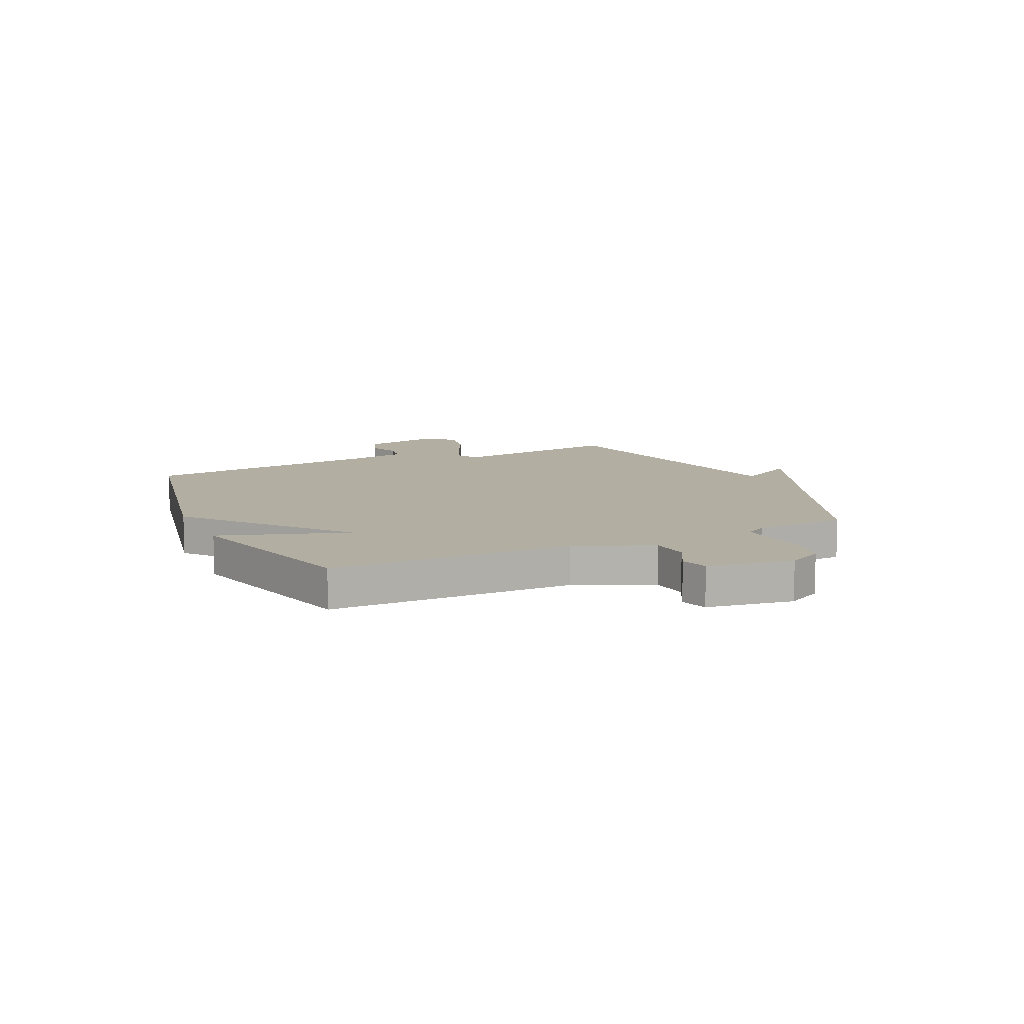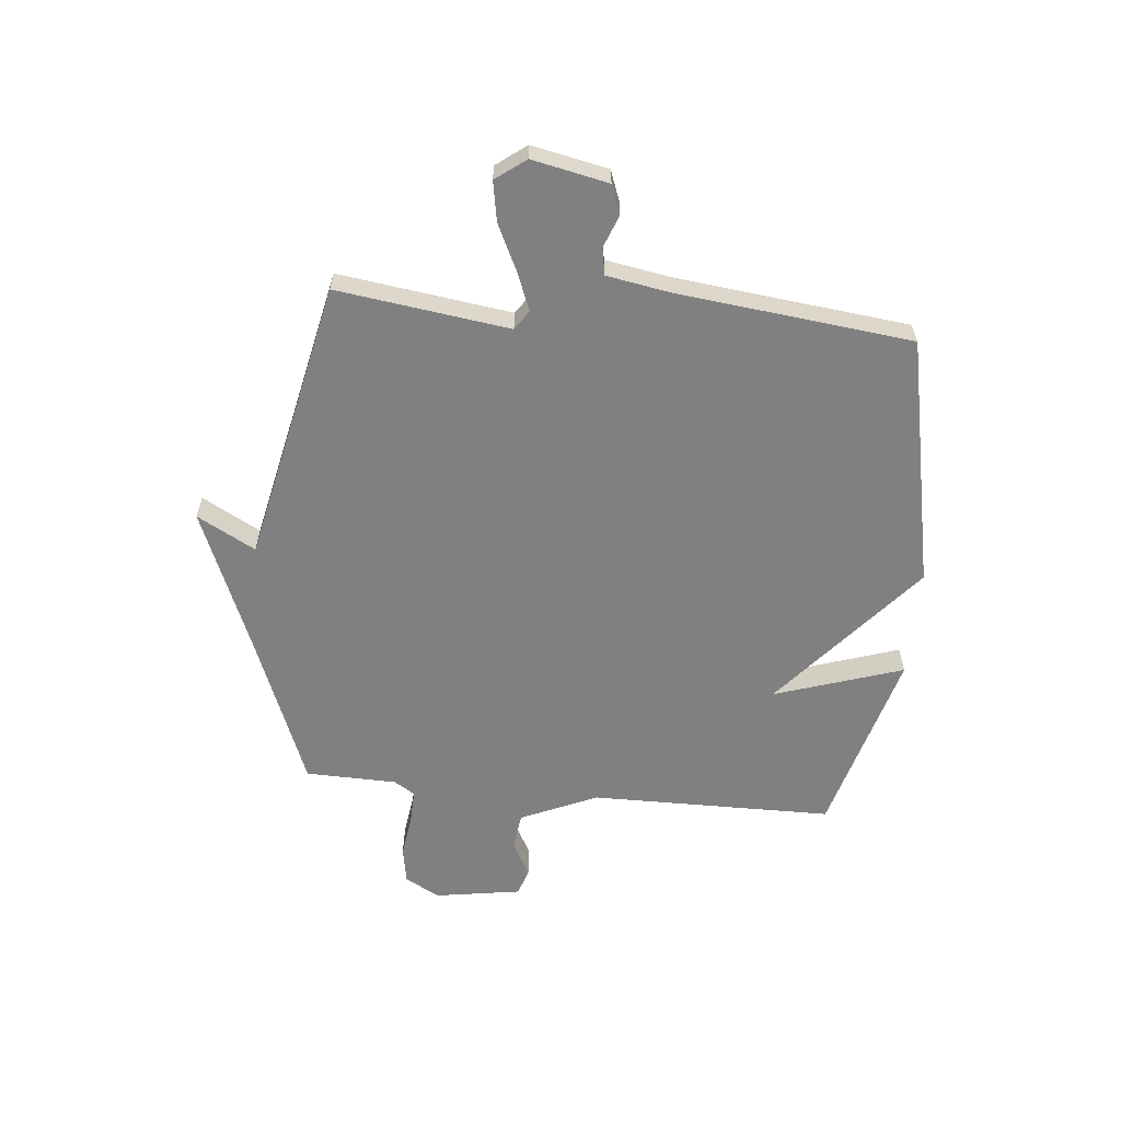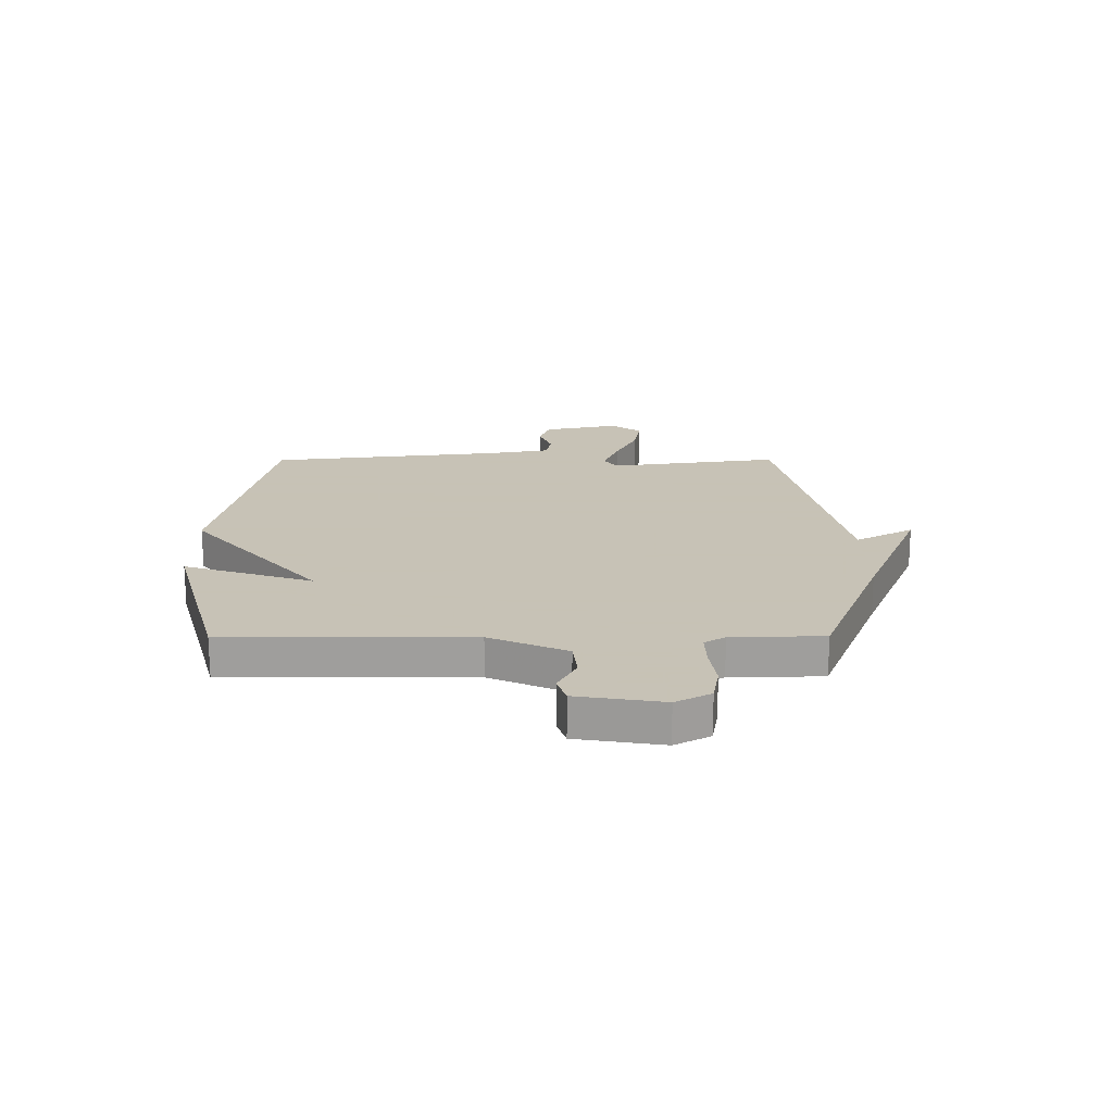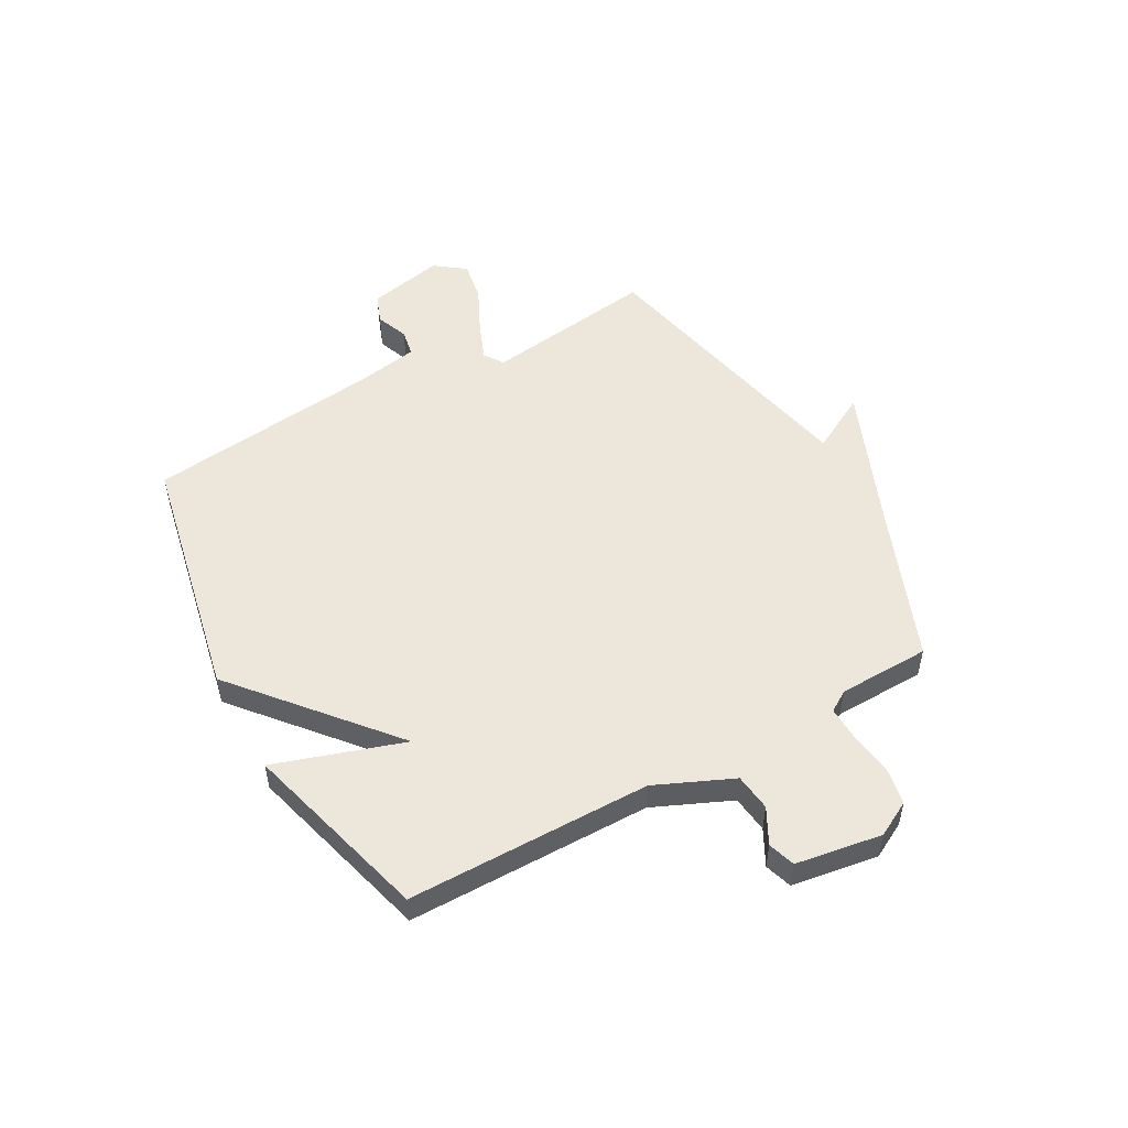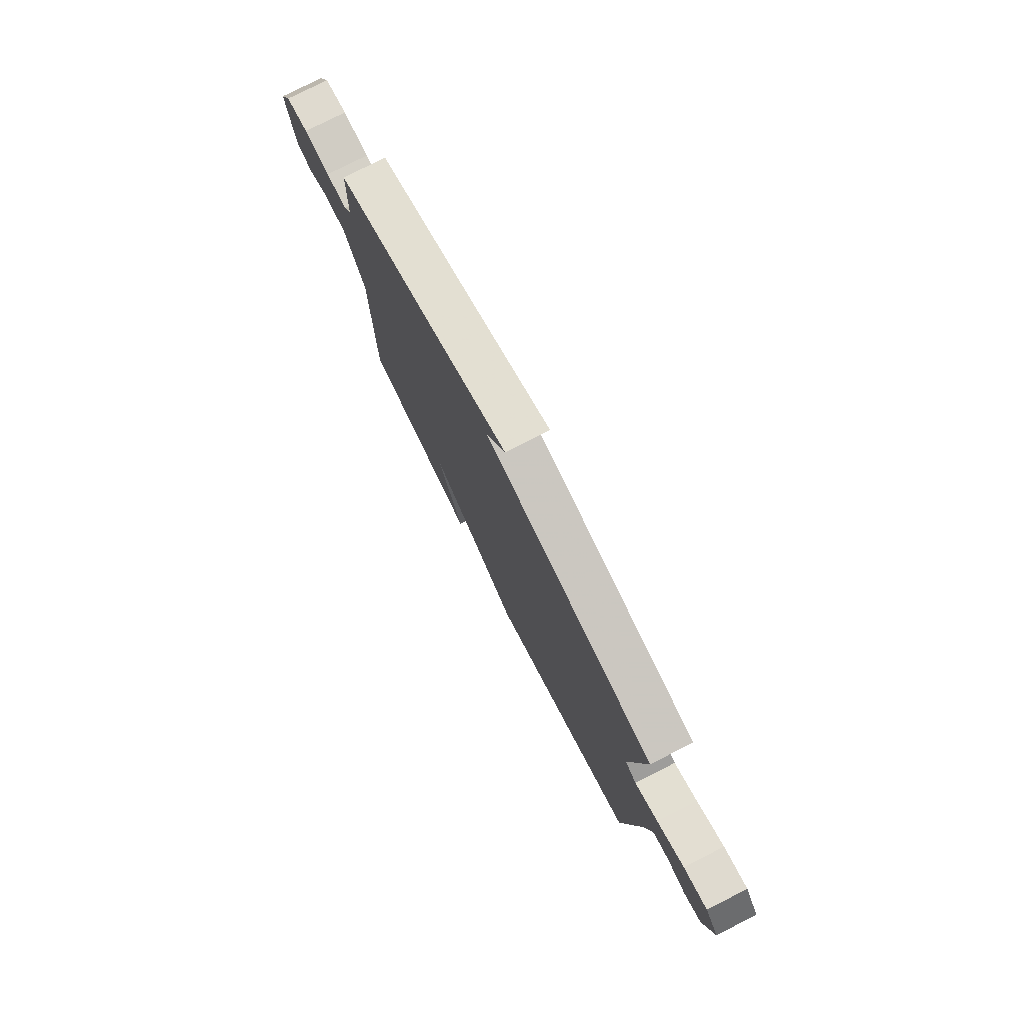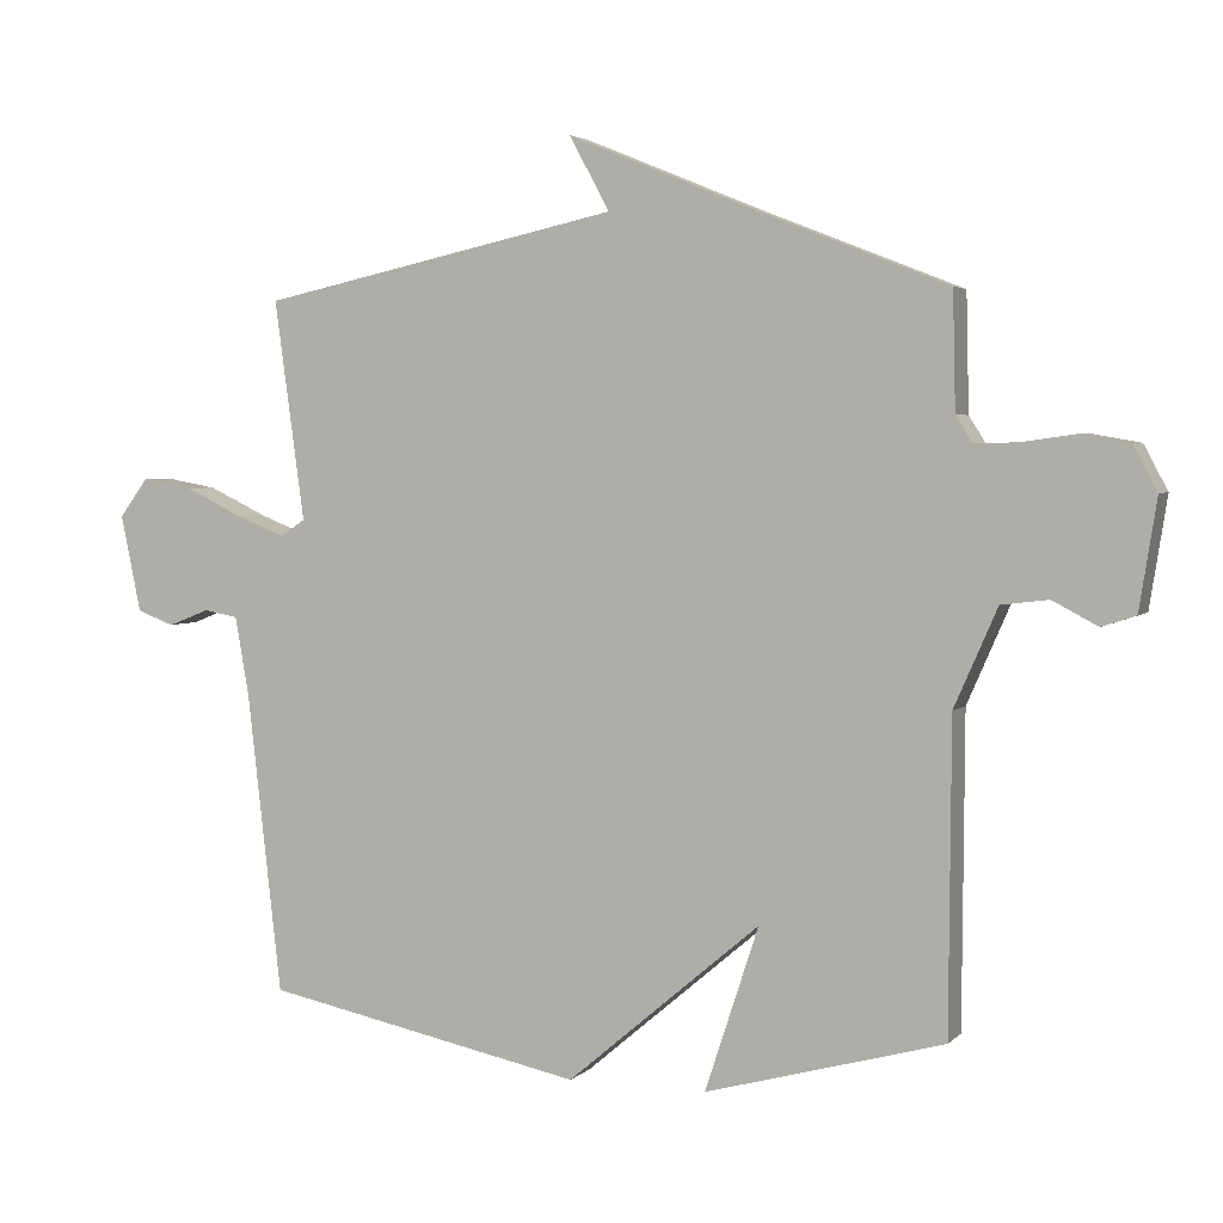
<metadata>
{"format":"obj","ext":"obj","renderer":"f3d","projection":"perspective","resolution":1024,"background":"white","views":[{"elev":10.7,"azim":-114.7,"up":"+Y"},{"elev":-60.1,"azim":84.5,"up":"+Y"},{"elev":19.1,"azim":-90.2,"up":"+Y"},{"elev":52.2,"azim":-119.1,"up":"+Y"},{"elev":77.7,"azim":63.0,"up":"+Z"},{"elev":3.4,"azim":-158.3,"up":"+Z"}]}
</metadata>
<code>
v 0.5 0.07 -0.5
v 0.042 0.07 -0.594
v -0.235 0.07 -0.359
v -0.158 0.07 -0.594
v -0.5 0.07 -0.5
v -0.503 0.07 -0.056
v -0.565 0.07 0.085
v -0.633 0.07 0.093
v -0.697 0.07 0.059
v -0.746 0.07 0.075
v -0.771 0.07 0.232
v -0.737 0.07 0.296
v -0.669 0.07 0.308
v -0.591 0.07 0.297
v -0.528 0.07 0.295
v -0.504 0.07 0.333
v -0.5 0.07 0.5
v -0.216 0.07 0.612
v 0.042 0.07 0.718
v -0.016 0.07 0.612
v 0.5 0.07 0.5
v 0.457 0.07 0.186
v 0.492 0.07 0.162
v 0.562 0.07 0.19
v 0.645 0.07 0.23
v 0.718 0.07 0.243
v 0.759 0.07 0.188
v 0.73 0.07 0.049
v 0.677 0.07 0.029
v 0.618 0.07 0.052
v 0.569 0.07 0.043
v 0.549 0.07 -0.071
v 0.5 0 -0.5
v 0.042 0 -0.594
v -0.235 0 -0.359
v -0.158 0 -0.594
v -0.5 0 -0.5
v -0.503 0 -0.056
v -0.565 0 0.085
v -0.633 0 0.093
v -0.697 0 0.059
v -0.746 0 0.075
v -0.771 0 0.232
v -0.737 0 0.296
v -0.669 0 0.308
v -0.591 0 0.297
v -0.528 0 0.295
v -0.504 0 0.333
v -0.5 0 0.5
v -0.216 0 0.612
v 0.042 0 0.718
v -0.016 0 0.612
v 0.5 0 0.5
v 0.457 0 0.186
v 0.492 0 0.162
v 0.562 0 0.19
v 0.645 0 0.23
v 0.718 0 0.243
v 0.759 0 0.188
v 0.73 0 0.049
v 0.677 0 0.029
v 0.618 0 0.052
v 0.569 0 0.043
v 0.549 0 -0.071
f 28 29 30
f 27 28 30
f 26 27 30
f 25 26 30
f 24 25 30
f 23 24 30 31
f 22 23 31 32
f 20 21 22
f 18 19 20
f 1 2 3
f 32 1 3
f 22 32 3
f 20 22 3
f 18 20 3
f 17 18 3
f 16 17 3
f 12 13 14
f 11 12 14
f 10 11 14
f 9 10 14
f 8 9 14
f 7 8 14 15
f 16 3 4
f 15 16 4
f 7 15 4
f 6 7 4
f 4 5 6
f 62 61 60
f 62 60 59
f 62 59 58
f 62 58 57
f 62 57 56
f 63 62 56 55
f 64 63 55 54
f 54 53 52
f 52 51 50
f 35 34 33
f 35 33 64
f 35 64 54
f 35 54 52
f 35 52 50
f 35 50 49
f 35 49 48
f 46 45 44
f 46 44 43
f 46 43 42
f 46 42 41
f 46 41 40
f 47 46 40 39
f 36 35 48
f 36 48 47
f 36 47 39
f 36 39 38
f 38 37 36
f 1 33 34 2
f 2 34 35 3
f 3 35 36 4
f 4 36 37 5
f 5 37 38 6
f 6 38 39 7
f 7 39 40 8
f 8 40 41 9
f 9 41 42 10
f 10 42 43 11
f 11 43 44 12
f 12 44 45 13
f 13 45 46 14
f 14 46 47 15
f 15 47 48 16
f 16 48 49 17
f 17 49 50 18
f 18 50 51 19
f 19 51 52 20
f 20 52 53 21
f 21 53 54 22
f 22 54 55 23
f 23 55 56 24
f 24 56 57 25
f 25 57 58 26
f 26 58 59 27
f 27 59 60 28
f 28 60 61 29
f 29 61 62 30
f 30 62 63 31
f 31 63 64 32
f 32 64 33 1

</code>
